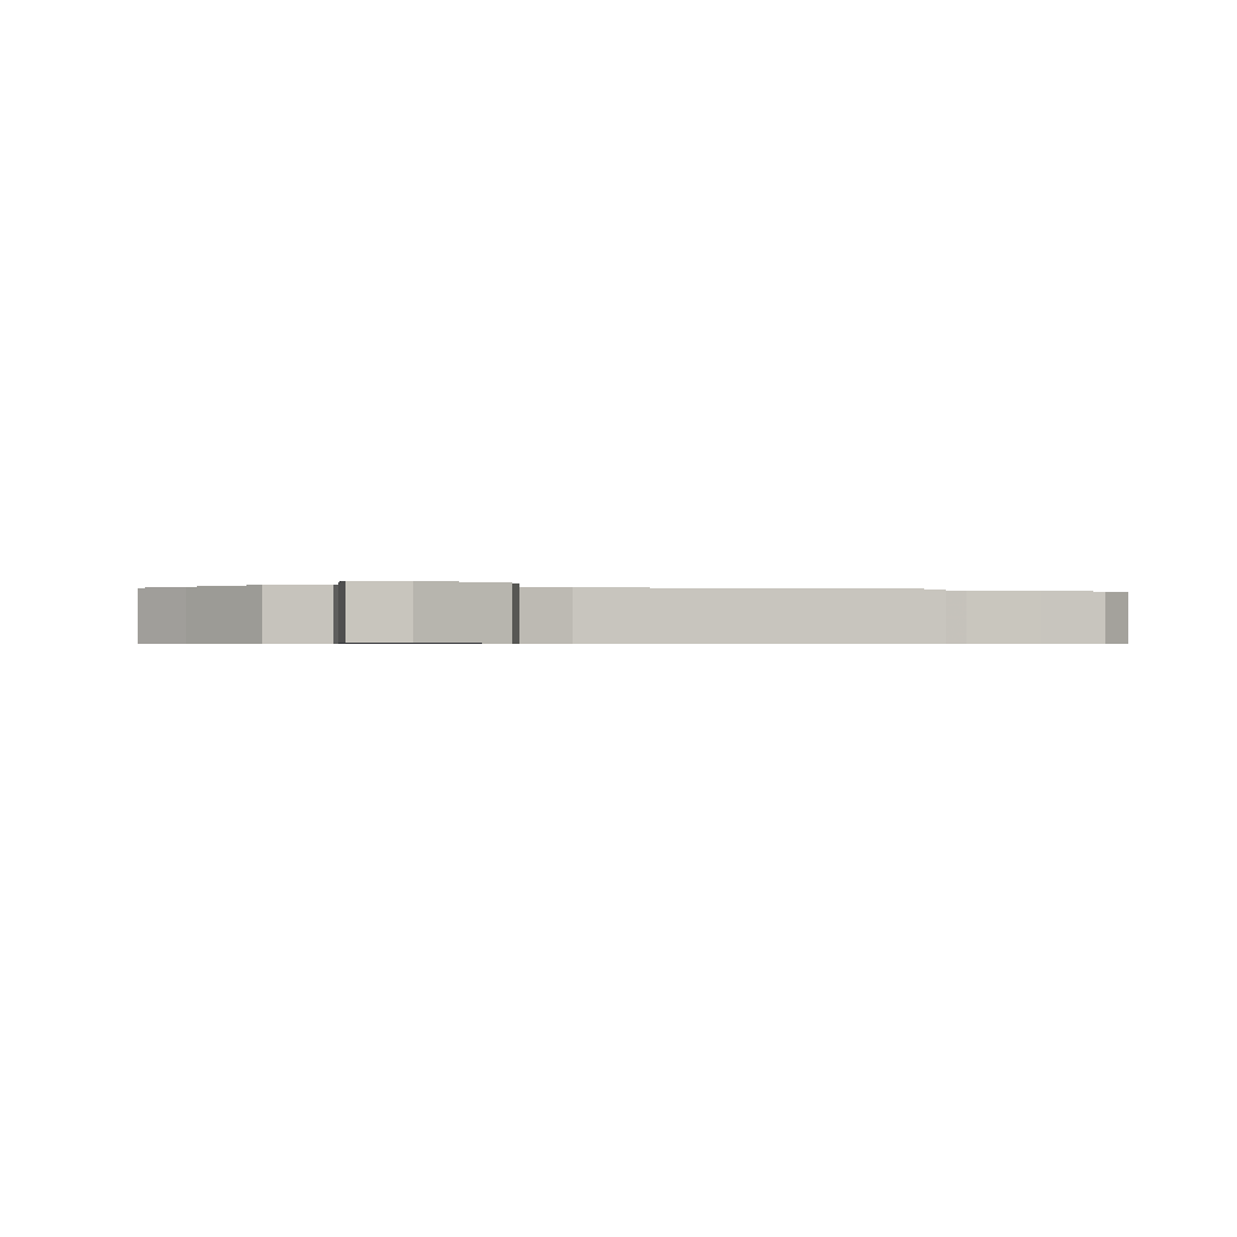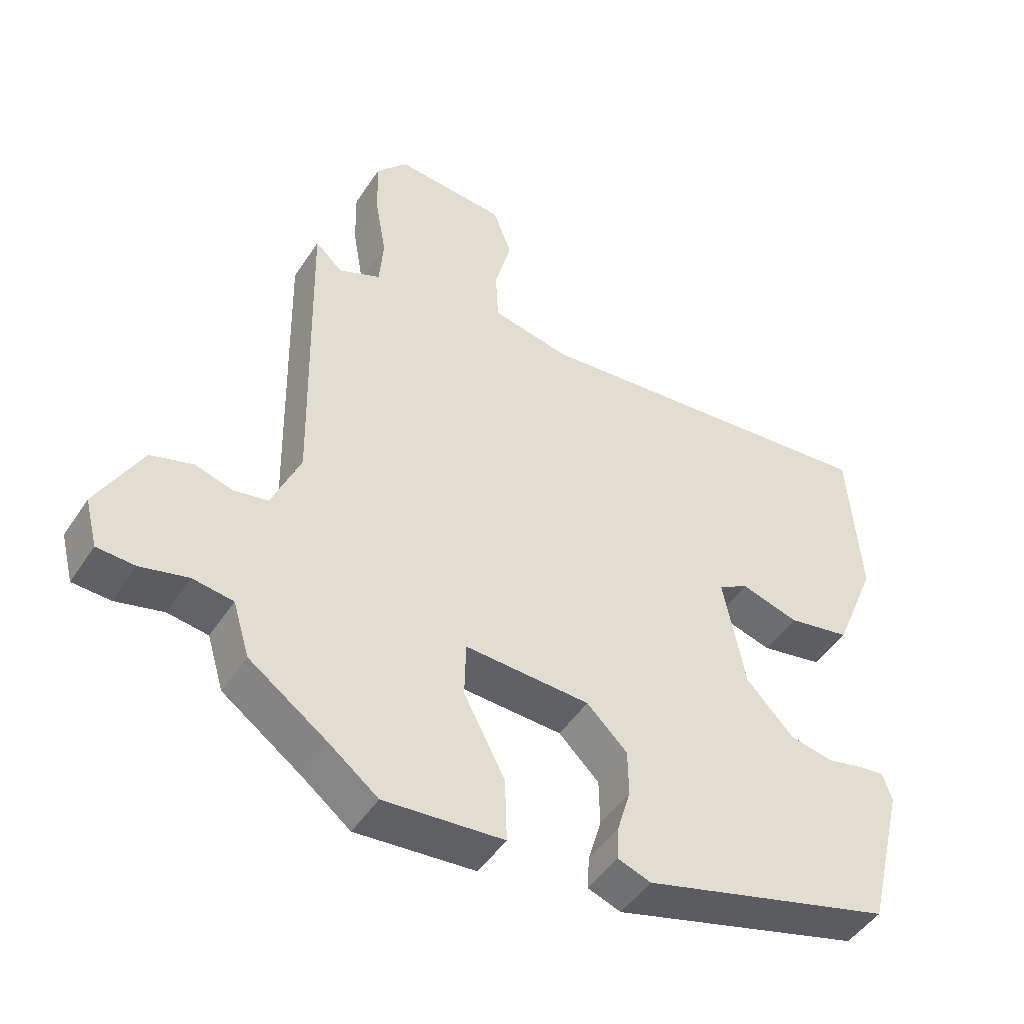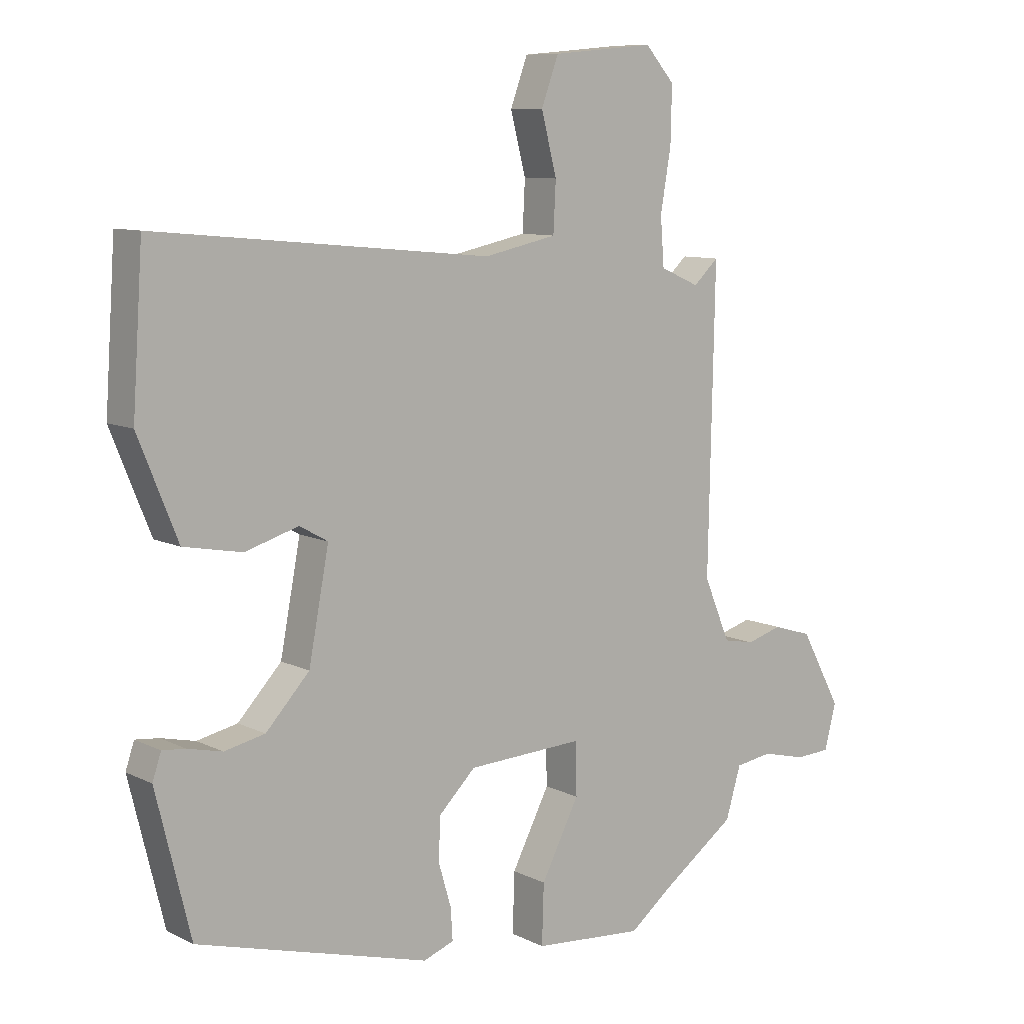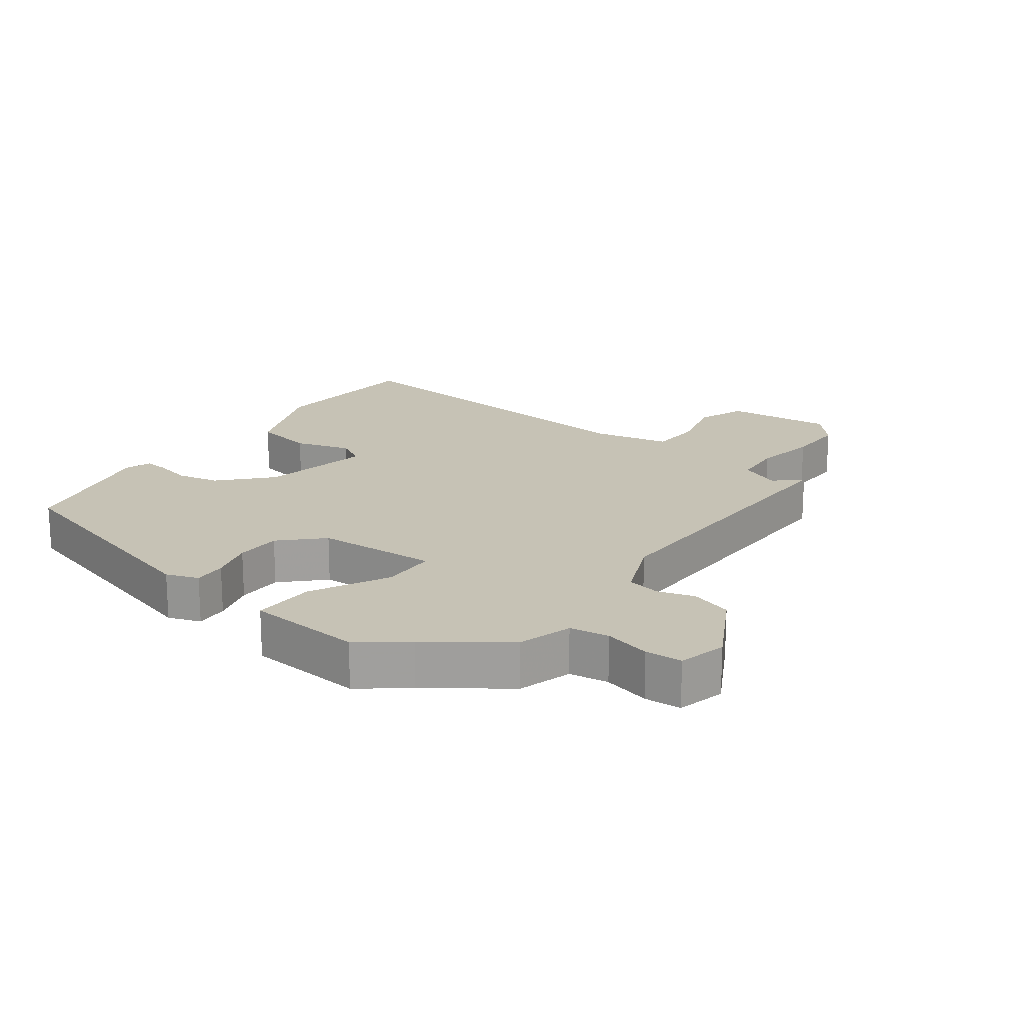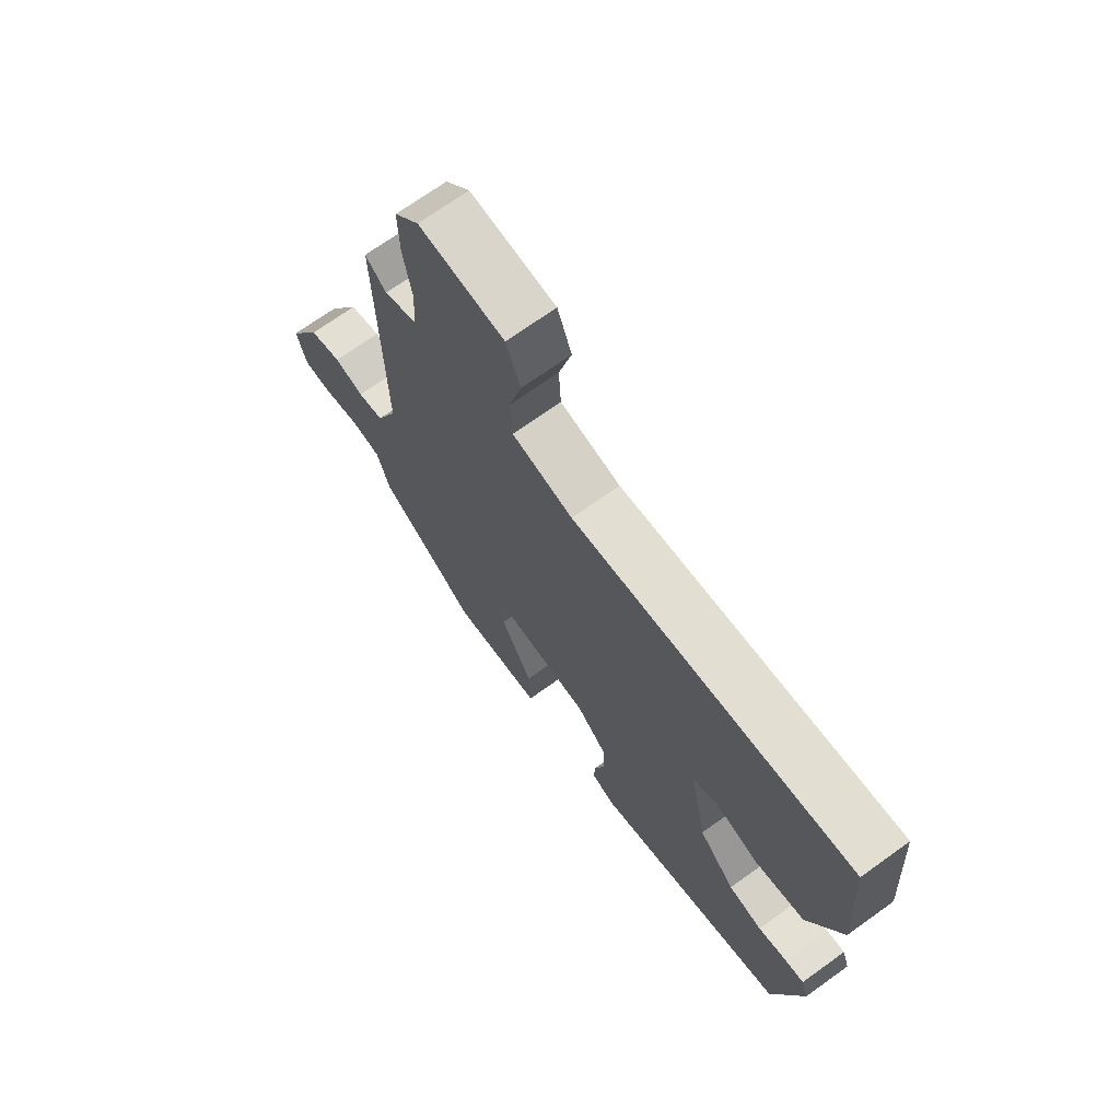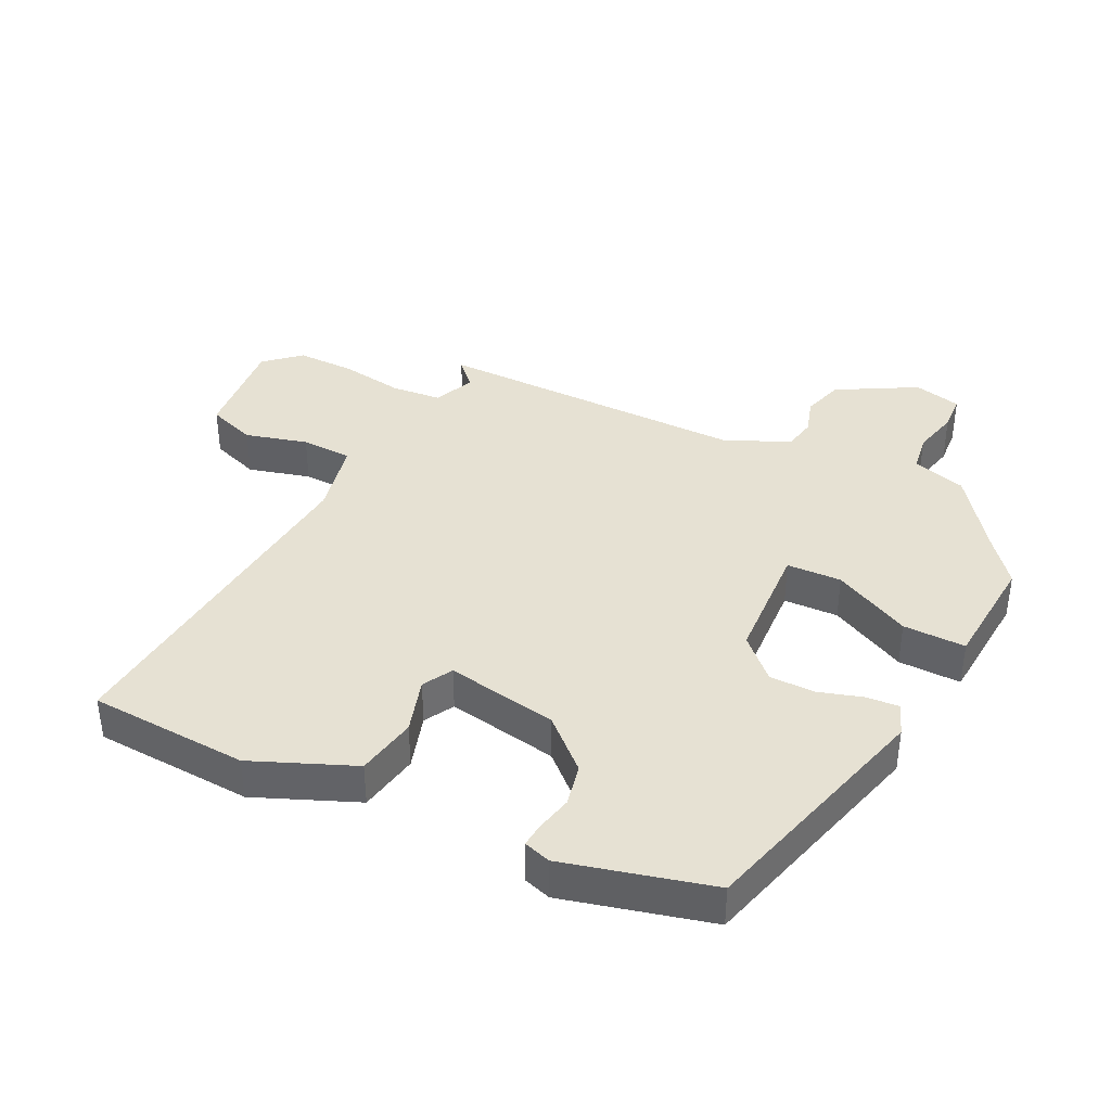
<metadata>
{"format":"obj","ext":"obj","renderer":"f3d","projection":"perspective","resolution":1024,"background":"white","views":[{"elev":-0.6,"azim":-102.2,"up":"+Y"},{"elev":-47.5,"azim":-31.6,"up":"+Z"},{"elev":9.3,"azim":141.8,"up":"+Z"},{"elev":18.9,"azim":-143.6,"up":"+Y"},{"elev":70.5,"azim":54.3,"up":"+Z"},{"elev":38.6,"azim":115.7,"up":"+Y"}]}
</metadata>
<code>
v -0.471 0.07 0.5
v -0.43 0.07 0.462
v -0.366 0.07 0.49
v -0.36 0.07 0.568
v -0.377 0.07 0.667
v -0.379 0.07 0.758
v -0.331 0.07 0.812
v -0.164 0.07 0.797
v -0.136 0.07 0.721
v -0.161 0.07 0.624
v -0.157 0.07 0.544
v -0.038 0.07 0.519
v 0.507 0.07 0.571
v 0.524 0.07 0.323
v 0.46 0.07 0.165
v 0.365 0.07 0.147
v 0.278 0.07 0.173
v 0.232 0.07 0.147
v 0.265 0.07 -0.026
v 0.336 0.07 -0.102
v 0.402 0.07 -0.116
v 0.458 0.07 -0.103
v 0.496 0.07 -0.099
v 0.51 0.07 -0.141
v 0.454 0.07 -0.37
v 0.076 0.07 -0.476
v 0.026 0.07 -0.458
v 0.029 0.07 -0.407
v 0.049 0.07 -0.339
v 0.048 0.07 -0.268
v -0.013 0.07 -0.208
v -0.202 0.07 -0.199
v -0.204 0.07 -0.284
v -0.142 0.07 -0.404
v -0.139 0.07 -0.501
v -0.319 0.07 -0.516
v -0.391 0.07 -0.46
v -0.51 0.07 -0.375
v -0.535 0.07 -0.292
v -0.596 0.07 -0.283
v -0.668 0.07 -0.301
v -0.725 0.07 -0.298
v -0.744 0.07 -0.224
v -0.677 0.07 -0.101
v -0.613 0.07 -0.081
v -0.555 0.07 -0.098
v -0.504 0.07 -0.088
v -0.461 0.07 0.014
v -0.471 0 0.5
v -0.43 0 0.462
v -0.366 0 0.49
v -0.36 0 0.568
v -0.377 0 0.667
v -0.379 0 0.758
v -0.331 0 0.812
v -0.164 0 0.797
v -0.136 0 0.721
v -0.161 0 0.624
v -0.157 0 0.544
v -0.038 0 0.519
v 0.507 0 0.571
v 0.524 0 0.323
v 0.46 0 0.165
v 0.365 0 0.147
v 0.278 0 0.173
v 0.232 0 0.147
v 0.265 0 -0.026
v 0.336 0 -0.102
v 0.402 0 -0.116
v 0.458 0 -0.103
v 0.496 0 -0.099
v 0.51 0 -0.141
v 0.454 0 -0.37
v 0.076 0 -0.476
v 0.026 0 -0.458
v 0.029 0 -0.407
v 0.049 0 -0.339
v 0.048 0 -0.268
v -0.013 0 -0.208
v -0.202 0 -0.199
v -0.204 0 -0.284
v -0.142 0 -0.404
v -0.139 0 -0.501
v -0.319 0 -0.516
v -0.391 0 -0.46
v -0.51 0 -0.375
v -0.535 0 -0.292
v -0.596 0 -0.283
v -0.668 0 -0.301
v -0.725 0 -0.298
v -0.744 0 -0.224
v -0.677 0 -0.101
v -0.613 0 -0.081
v -0.555 0 -0.098
v -0.504 0 -0.088
v -0.461 0 0.014
f 44 45 46
f 43 44 46
f 42 43 46
f 41 42 46
f 40 41 46
f 39 40 46 47
f 39 47 48
f 38 39 48
f 37 38 48
f 36 37 48
f 35 36 48
f 34 35 48
f 33 34 48
f 27 28 29
f 26 27 29
f 25 26 29
f 24 25 29
f 23 24 29
f 22 23 29
f 21 22 29
f 20 21 29 30
f 19 20 30 31
f 15 16 17
f 14 15 17
f 13 14 17
f 12 13 17
f 11 12 17 18
f 8 9 10
f 7 8 10
f 6 7 10
f 5 6 10
f 4 5 10
f 3 4 10 11
f 19 31 32
f 18 19 32
f 11 18 32
f 3 11 32
f 2 3 32
f 32 33 48
f 2 32 48
f 1 2 48
f 94 93 92
f 94 92 91
f 94 91 90
f 94 90 89
f 94 89 88
f 95 94 88 87
f 96 95 87
f 96 87 86
f 96 86 85
f 96 85 84
f 96 84 83
f 96 83 82
f 96 82 81
f 77 76 75
f 77 75 74
f 77 74 73
f 77 73 72
f 77 72 71
f 77 71 70
f 77 70 69
f 78 77 69 68
f 79 78 68 67
f 65 64 63
f 65 63 62
f 65 62 61
f 65 61 60
f 66 65 60 59
f 58 57 56
f 58 56 55
f 58 55 54
f 58 54 53
f 58 53 52
f 59 58 52 51
f 80 79 67
f 80 67 66
f 80 66 59
f 80 59 51
f 80 51 50
f 96 81 80
f 96 80 50
f 96 50 49
f 1 49 50 2
f 2 50 51 3
f 3 51 52 4
f 4 52 53 5
f 5 53 54 6
f 6 54 55 7
f 7 55 56 8
f 8 56 57 9
f 9 57 58 10
f 10 58 59 11
f 11 59 60 12
f 12 60 61 13
f 13 61 62 14
f 14 62 63 15
f 15 63 64 16
f 16 64 65 17
f 17 65 66 18
f 18 66 67 19
f 19 67 68 20
f 20 68 69 21
f 21 69 70 22
f 22 70 71 23
f 23 71 72 24
f 24 72 73 25
f 25 73 74 26
f 26 74 75 27
f 27 75 76 28
f 28 76 77 29
f 29 77 78 30
f 30 78 79 31
f 31 79 80 32
f 32 80 81 33
f 33 81 82 34
f 34 82 83 35
f 35 83 84 36
f 36 84 85 37
f 37 85 86 38
f 38 86 87 39
f 39 87 88 40
f 40 88 89 41
f 41 89 90 42
f 42 90 91 43
f 43 91 92 44
f 44 92 93 45
f 45 93 94 46
f 46 94 95 47
f 47 95 96 48
f 48 96 49 1

</code>
